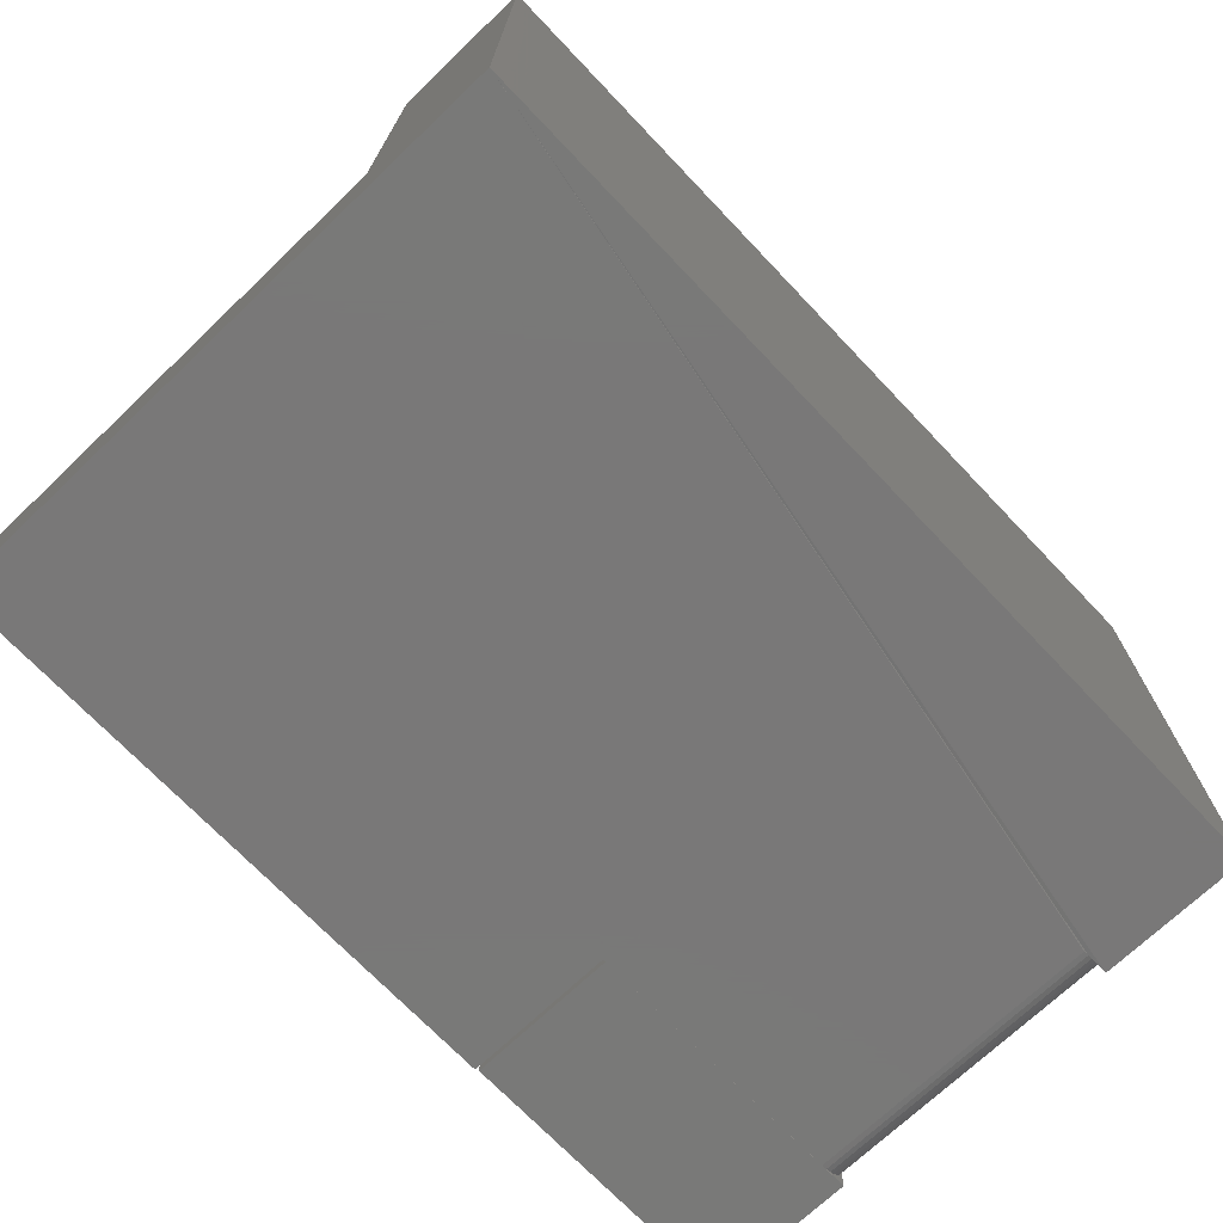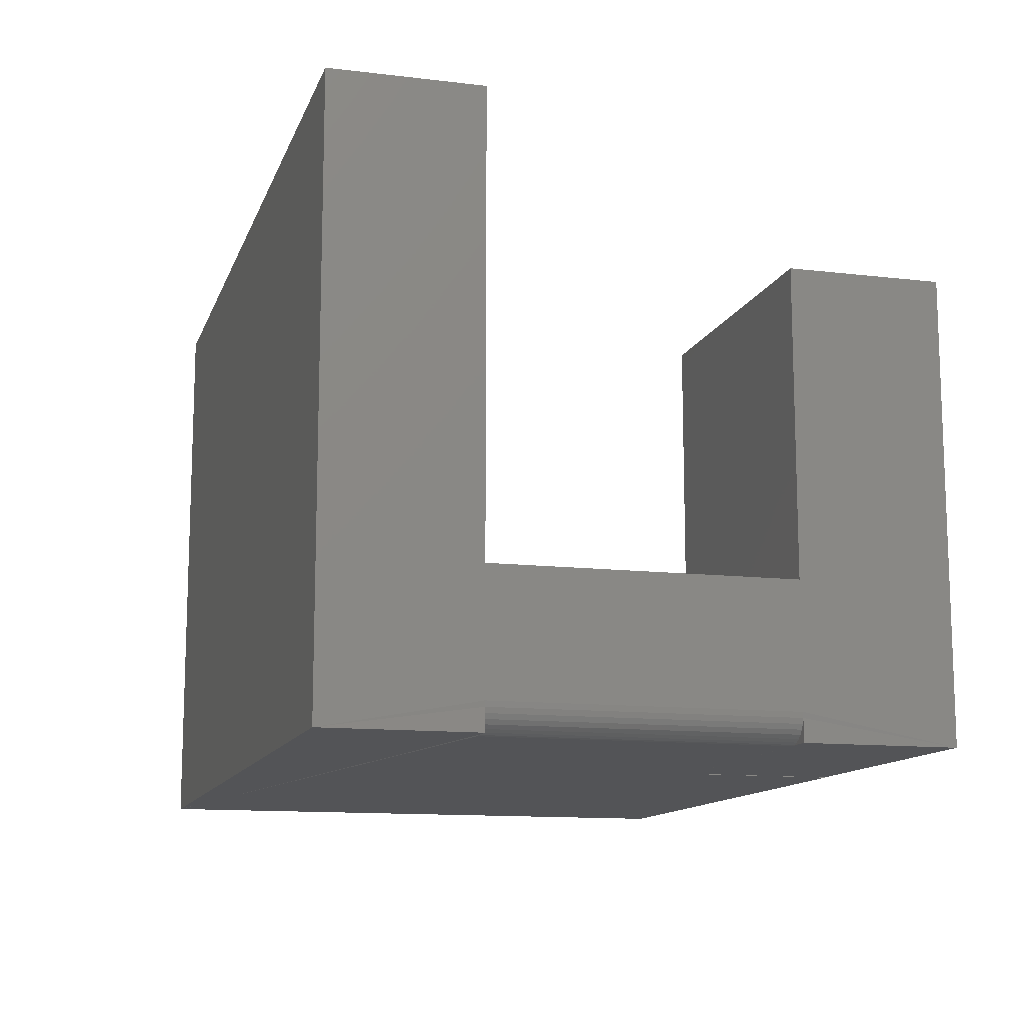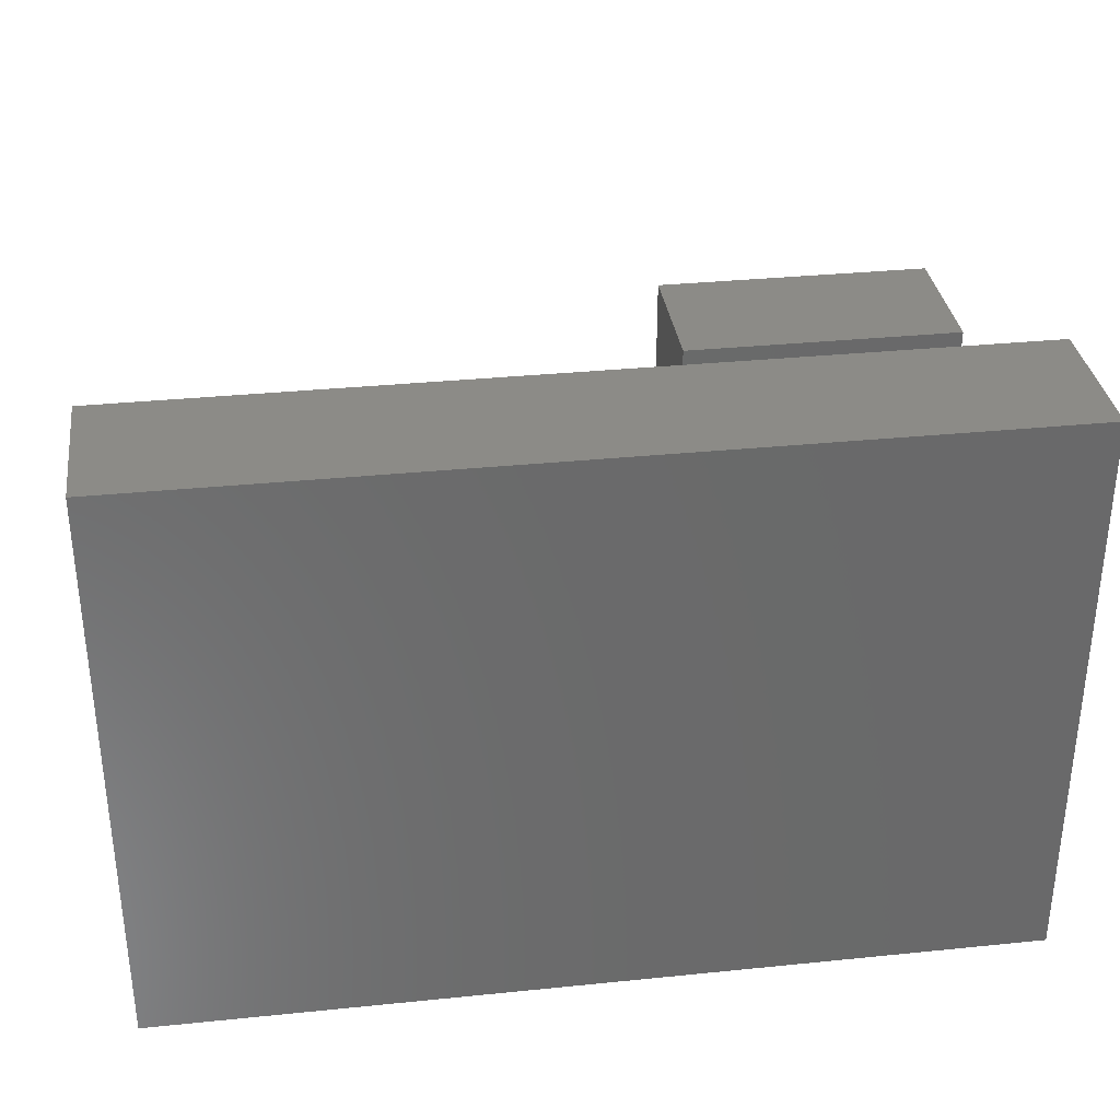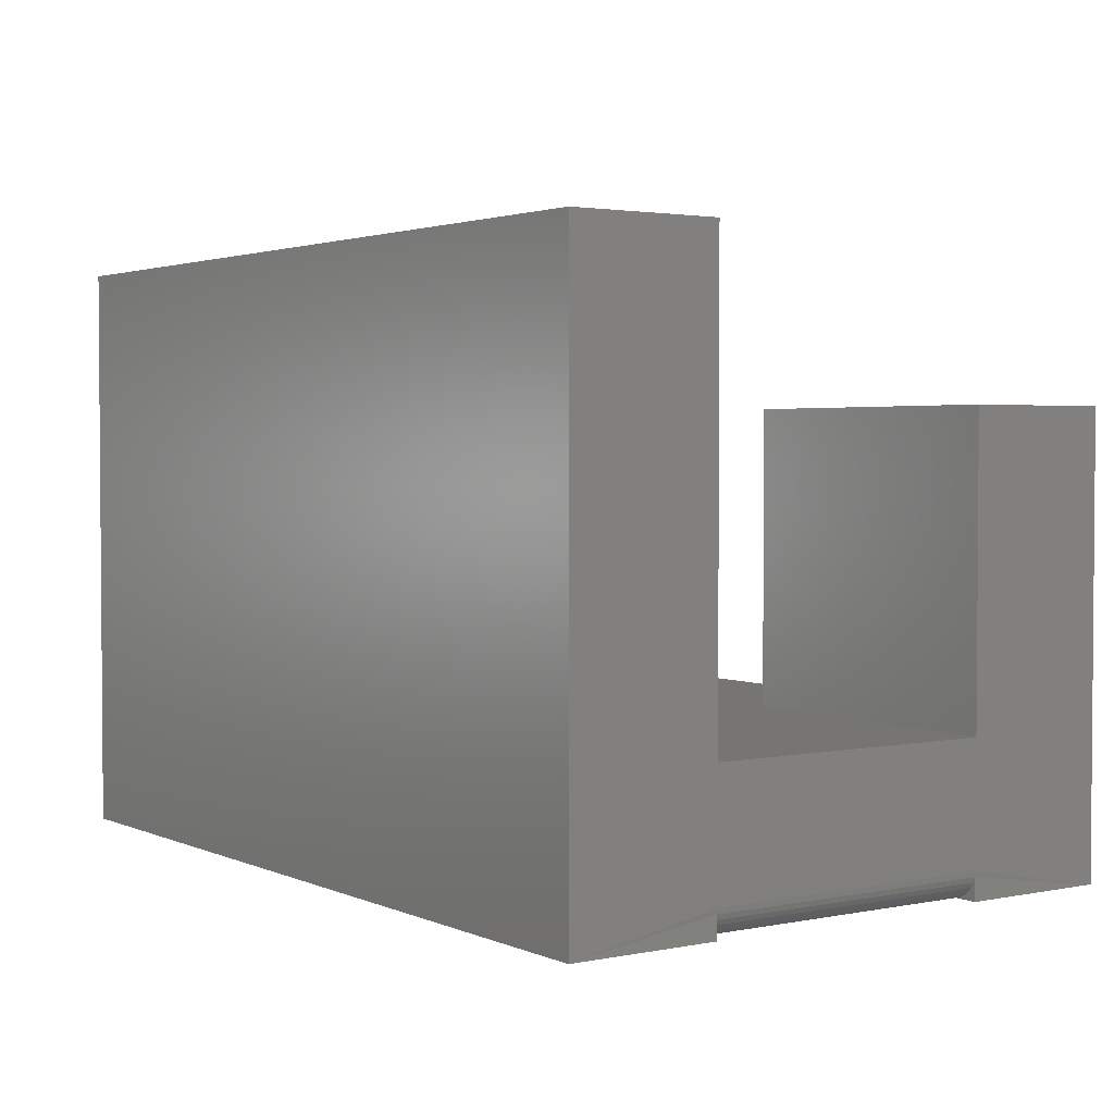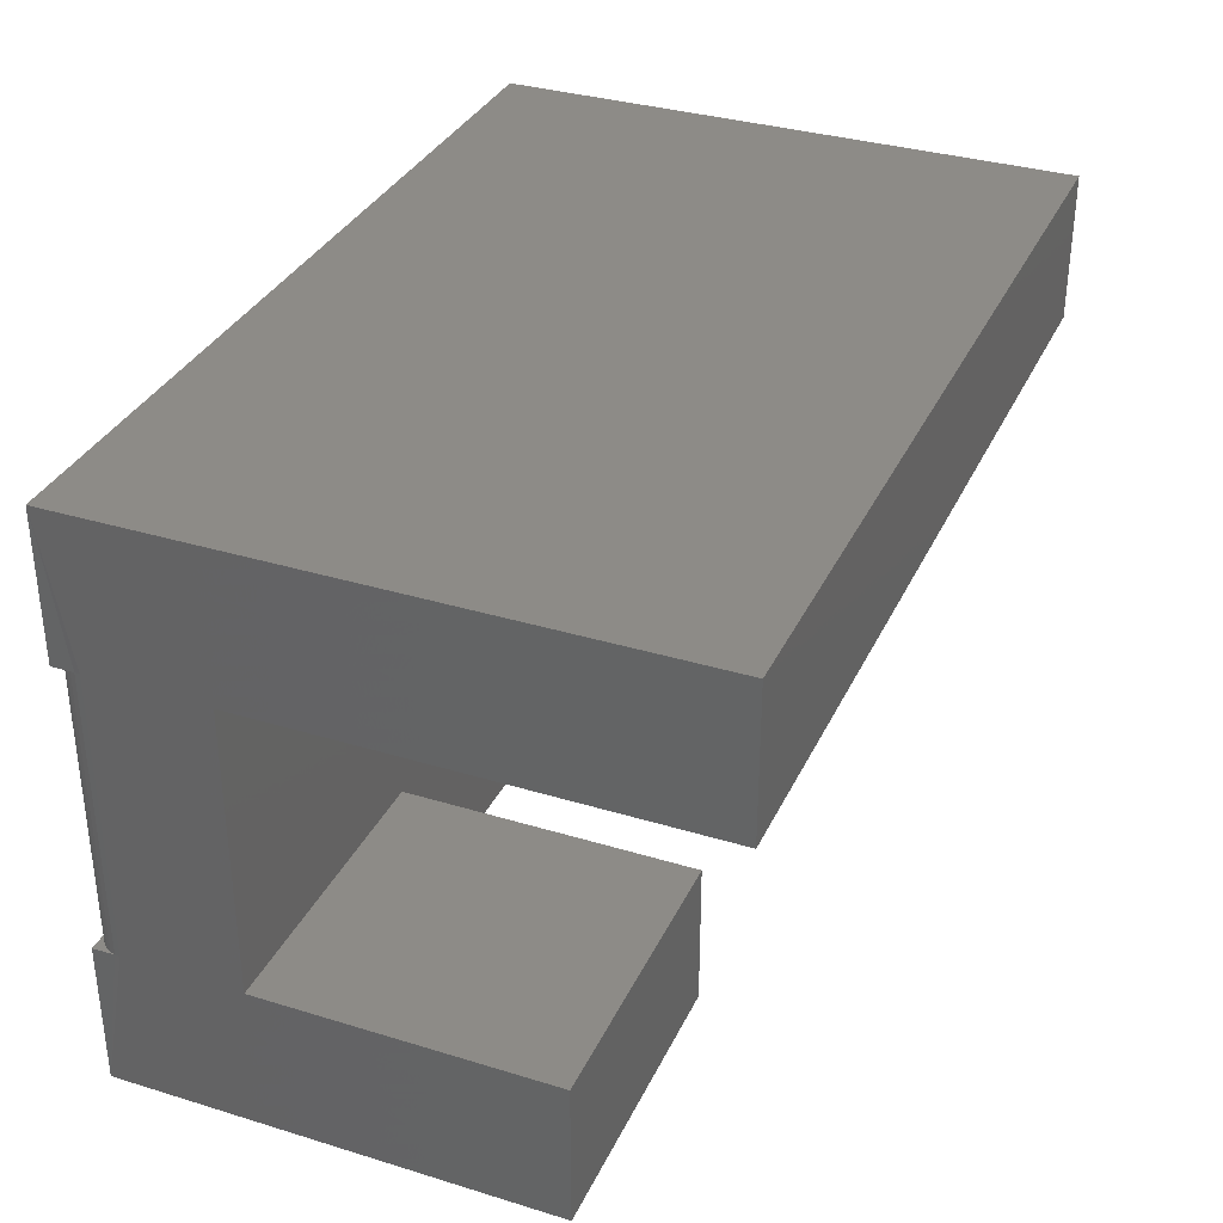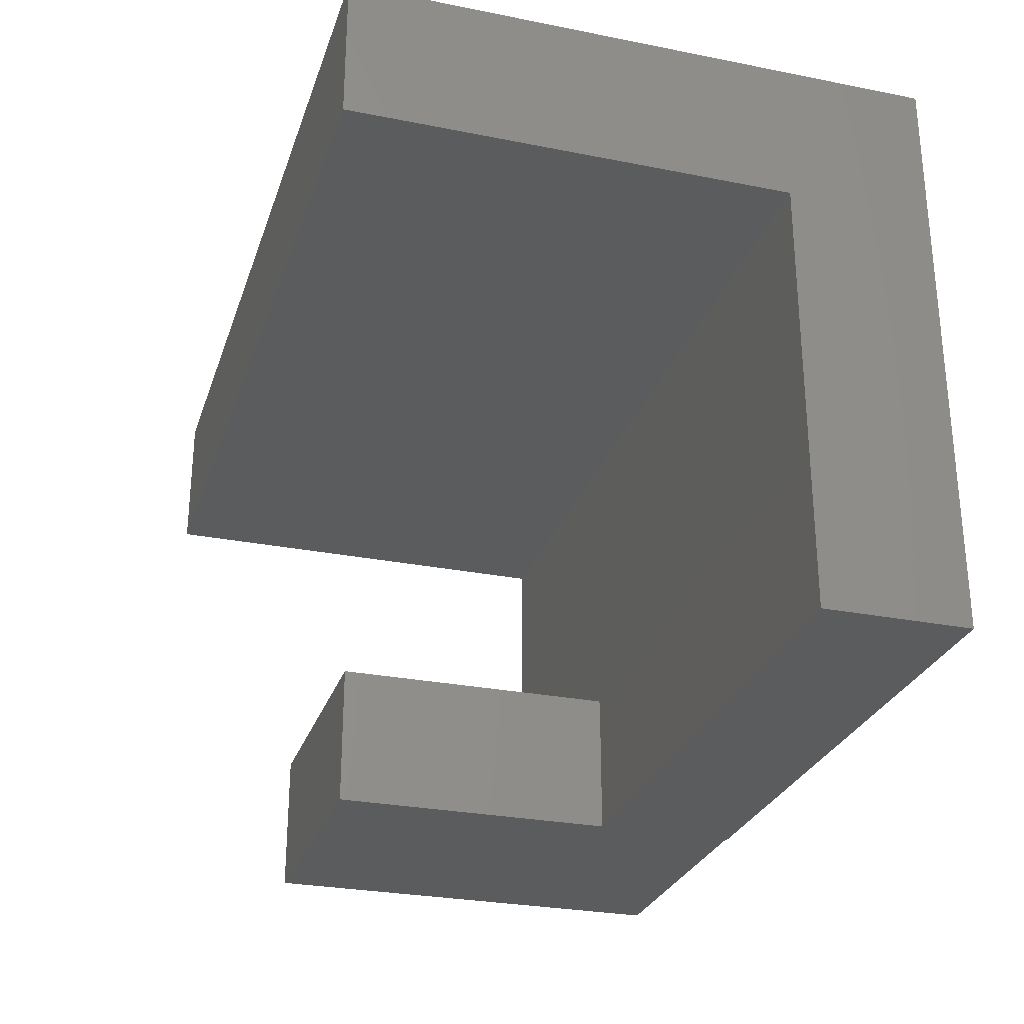
<metadata>
{"format":"stl","ext":"stl","renderer":"f3d","projection":"perspective","resolution":1024,"background":"white","views":[{"elev":-71.4,"azim":133.6,"up":"+Z"},{"elev":-12.4,"azim":-105.6,"up":"+Z"},{"elev":33.5,"azim":172.1,"up":"+Z"},{"elev":2.6,"azim":-124.8,"up":"+Z"},{"elev":34.0,"azim":-67.5,"up":"+Y"},{"elev":-27.9,"azim":73.2,"up":"+Y"}]}
</metadata>
<code>
# stl→obj: 44 verts, 84 faces
v 0.75 0.5013 0.5
v 0.75 0.375 0.5
v 0.75 0.5013 0
v 0.75 0.375 0.125
v 0.75 -0.001316 0
v 0.75 -0.001316 0.125
v 0.0004503 0.375 0.01887
v 0 0.5013 0
v 0 0.375 0
v 0 0.375 0.02344
v 0.0004503 0.1263 0.01887
v 0 0 0
v 0 0.1263 0.02344
v 0 0.1263 0
v 0 0.1263 0.125
v 0 0 0.375
v 0 0.1263 0.375
v 0 0.375 0.125
v 0 0.375 0.5
v 0 0.5013 0.5
v 0.01887 0.375 0.0004503
v 0.02344 0.375 0
v 0.02344 0.1263 0
v 0.25 0.125 0
v 0.01887 0.1263 0.0004503
v 0.2526 -0.001316 0
v 0.2526 0.125 0
v 0.25 0 0
v 0.25 0 0.375
v 0.25 0.1263 0.375
v 0.25 0.1263 0.125
v 0.001784 0.1263 0.01447
v 0.00395 0.1263 0.01042
v 0.006865 0.1263 0.006865
v 0.01042 0.1263 0.00395
v 0.01447 0.1263 0.001784
v 0.2526 -0.001316 0.125
v 0.01447 0.375 0.001784
v 0.01042 0.375 0.00395
v 0.006865 0.375 0.006865
v 0.00395 0.375 0.01042
v 0.001784 0.375 0.01447
v 0.25 0.125 0.125
v 0.2526 0.125 0.125
f 1 2 3
f 3 2 4
f 3 4 5
f 5 4 6
f 7 8 9
f 8 7 10
f 11 12 13
f 12 11 14
f 15 16 17
f 13 12 16
f 13 16 15
f 13 15 18
f 13 18 10
f 8 10 18
f 8 18 19
f 8 19 20
f 9 3 21
f 22 21 3
f 23 24 25
f 14 25 24
f 3 5 26
f 3 26 27
f 3 27 24
f 3 24 23
f 3 23 22
f 3 9 8
f 12 14 28
f 28 14 24
f 1 3 20
f 20 3 8
f 16 29 17
f 17 29 30
f 31 15 30
f 30 15 17
f 12 28 16
f 16 28 29
f 14 11 32
f 14 32 33
f 14 33 34
f 14 34 35
f 14 35 36
f 14 36 25
f 37 26 6
f 6 26 5
f 19 18 2
f 2 18 4
f 9 21 38
f 9 38 39
f 9 39 40
f 9 40 41
f 9 41 42
f 9 42 7
f 31 43 44
f 31 44 4
f 31 4 18
f 31 18 15
f 44 37 4
f 4 37 6
f 22 23 21
f 21 23 25
f 21 25 38
f 38 25 36
f 38 36 39
f 39 36 35
f 39 35 40
f 40 35 34
f 40 34 41
f 41 34 33
f 41 33 42
f 42 33 32
f 42 32 7
f 7 32 11
f 7 11 10
f 10 11 13
f 19 2 20
f 20 2 1
f 30 43 31
f 28 24 29
f 29 24 43
f 29 43 30
f 43 24 44
f 44 24 27
f 44 27 37
f 37 27 26

</code>
